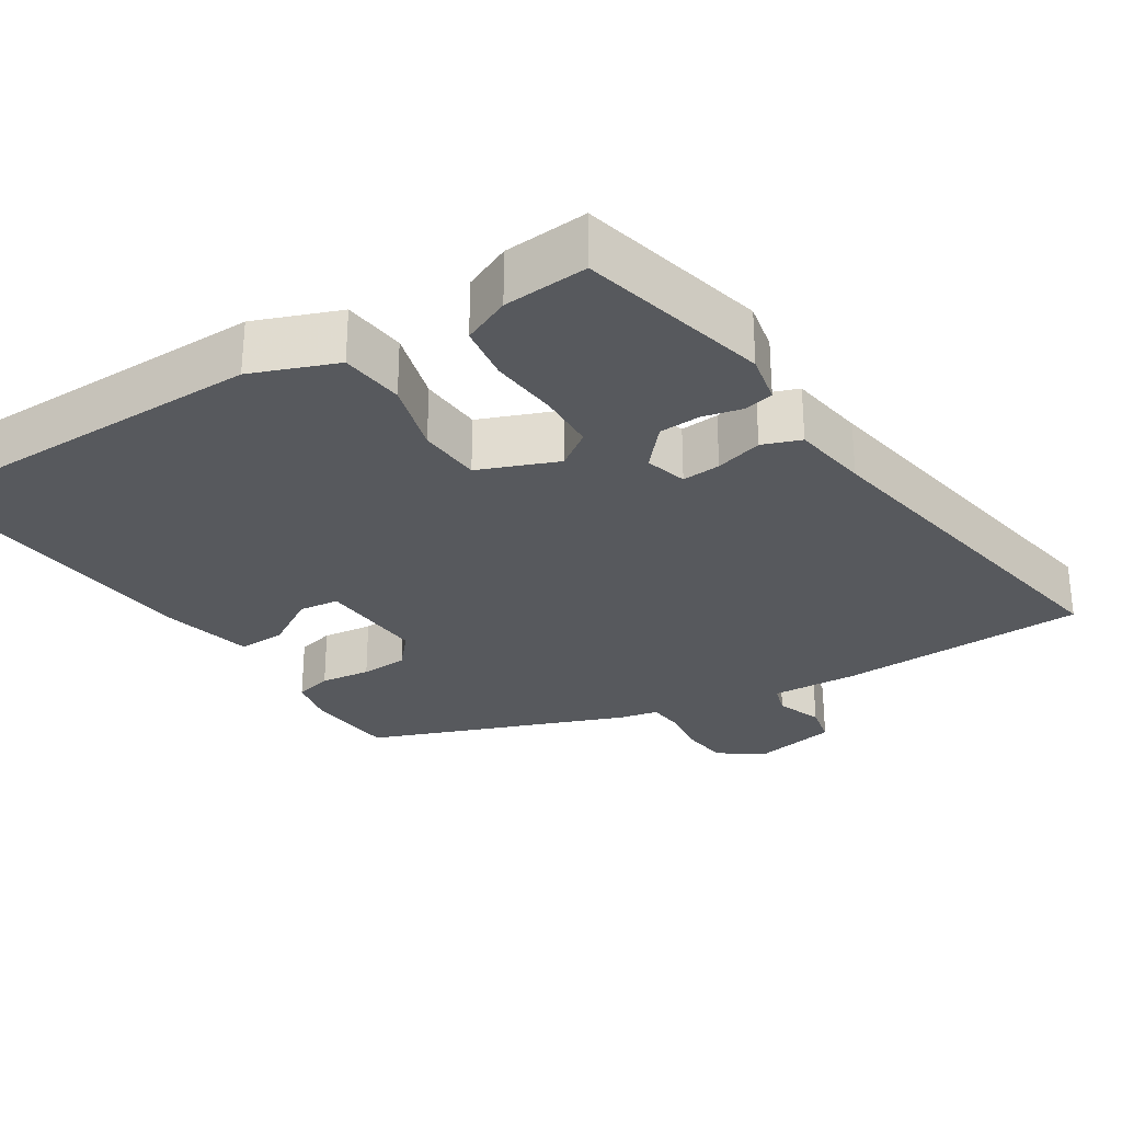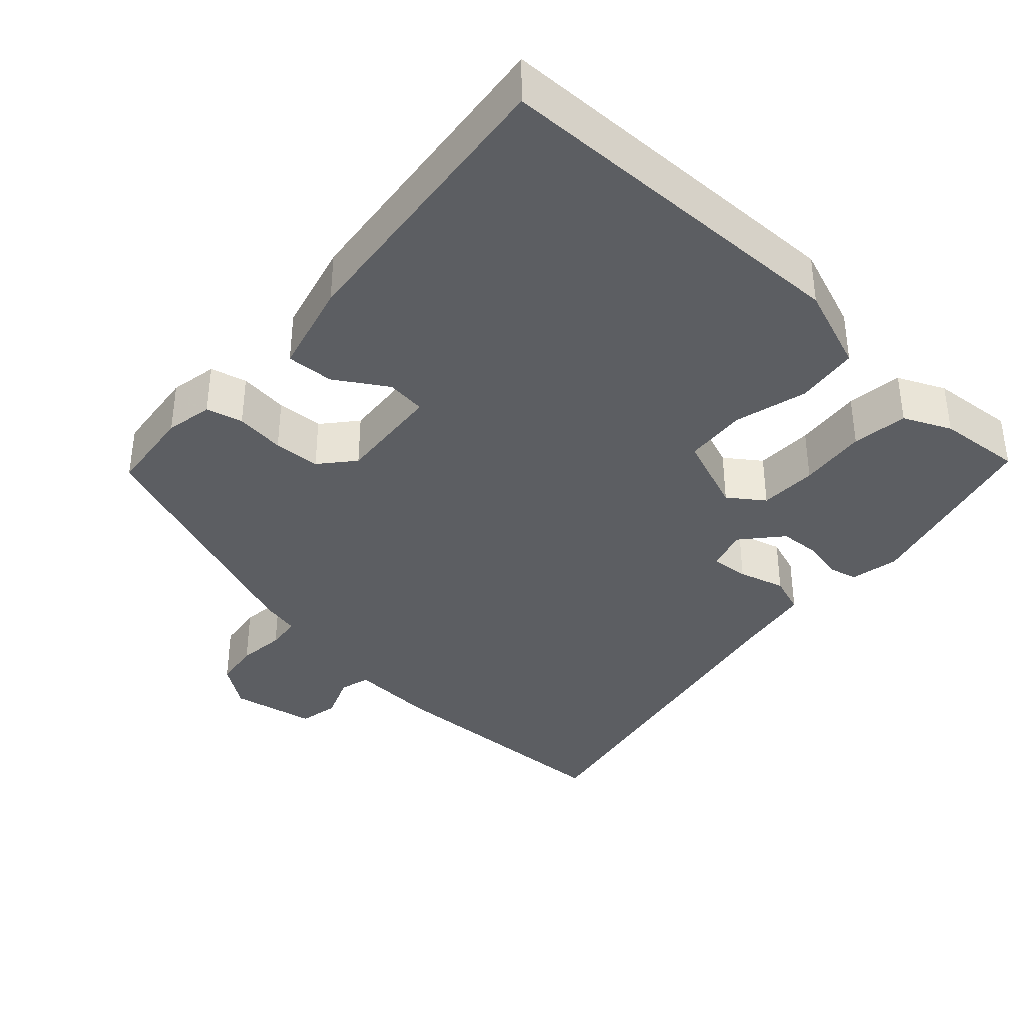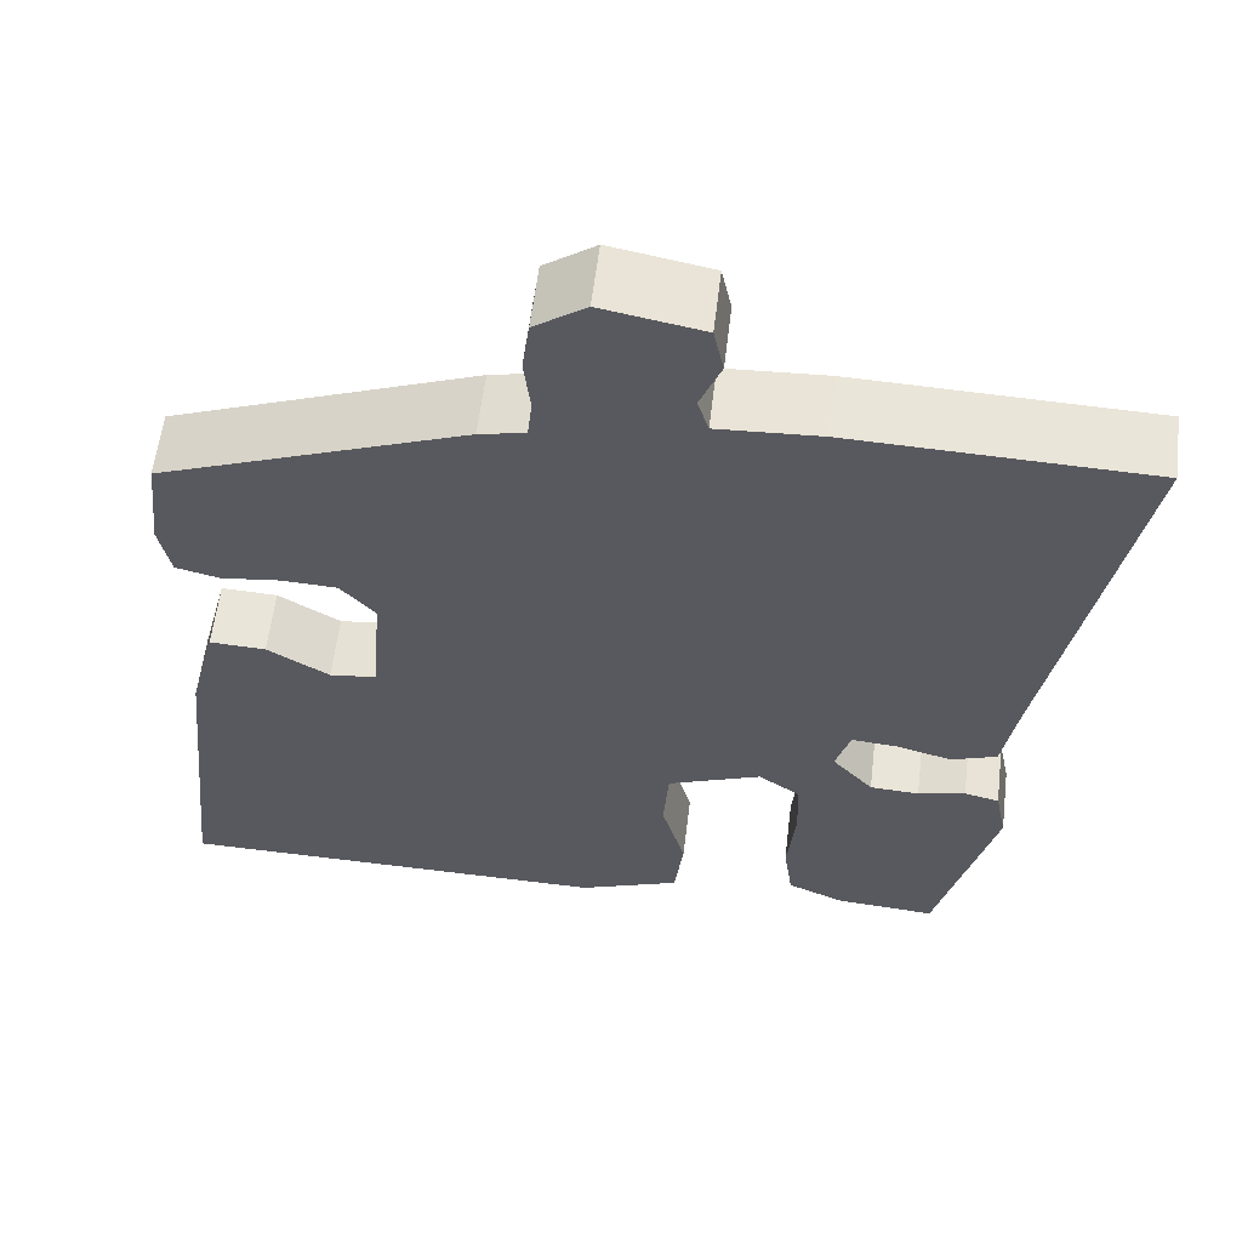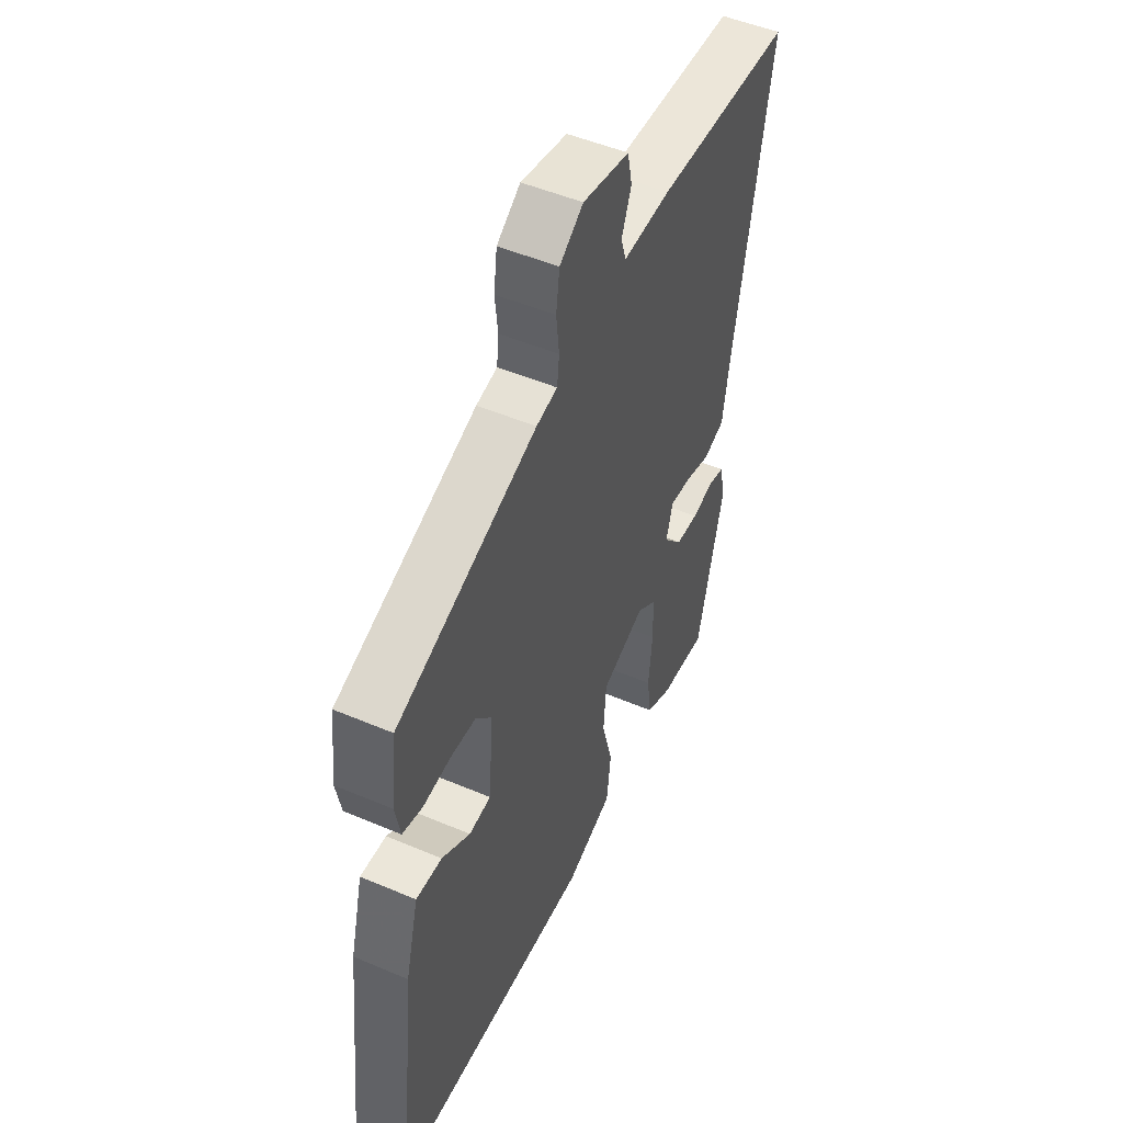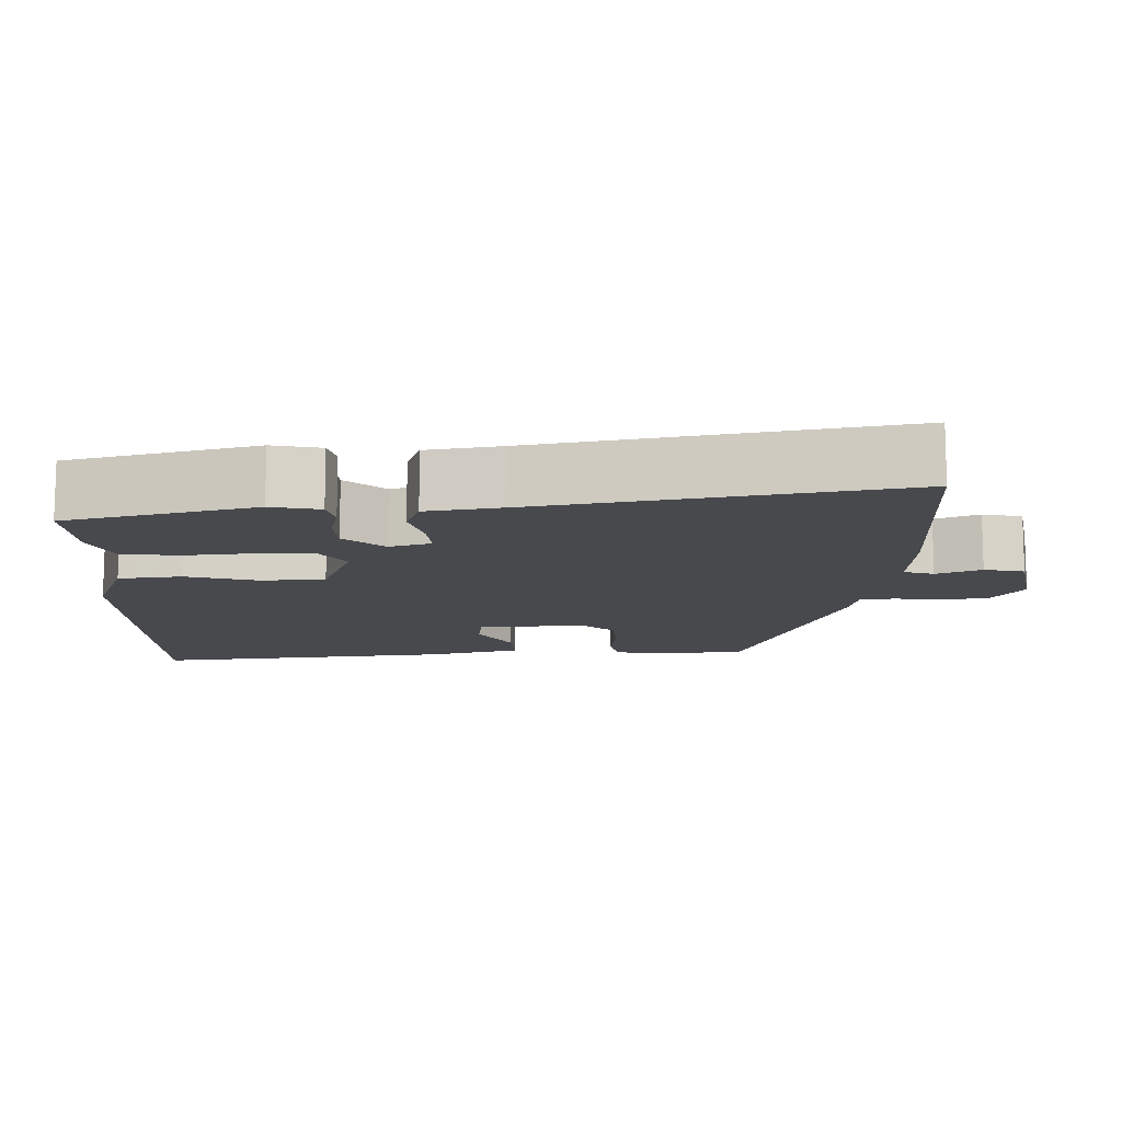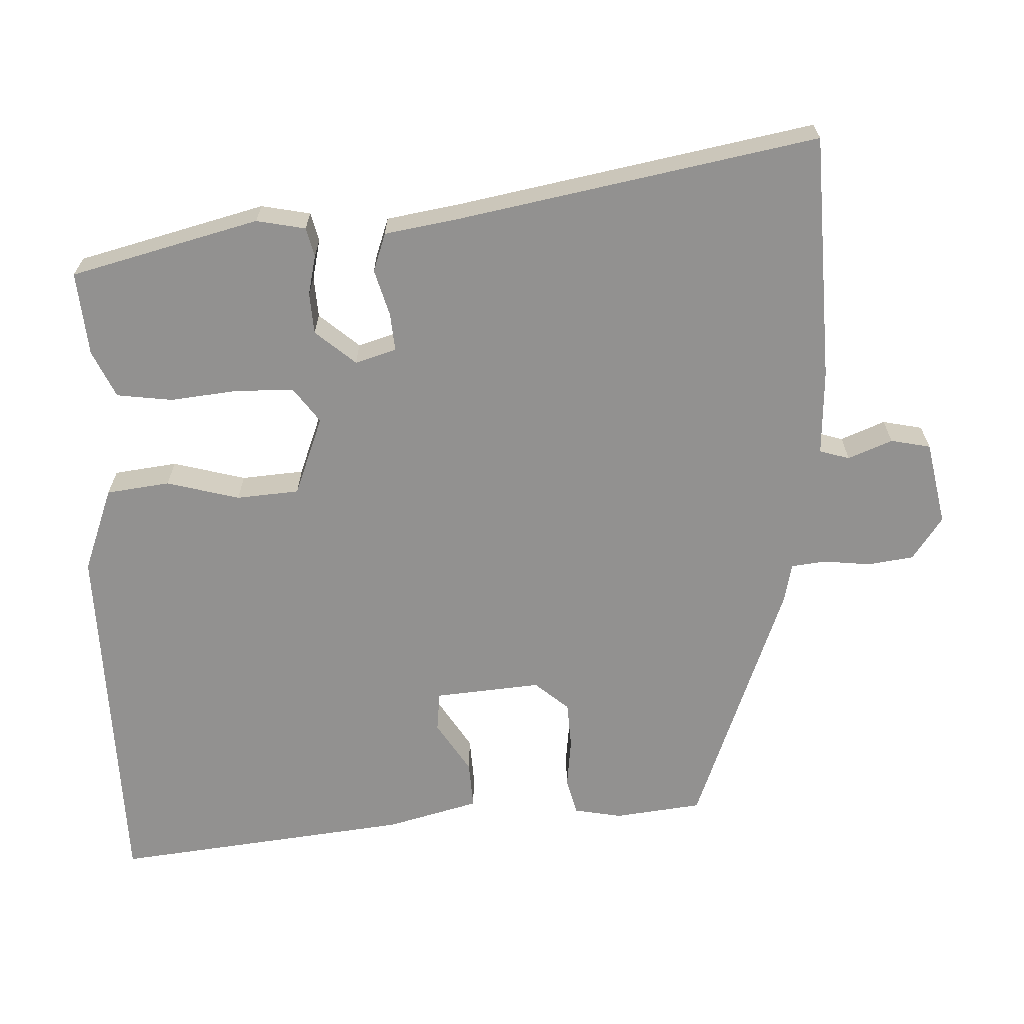
<metadata>
{"format":"obj","ext":"obj","renderer":"f3d","projection":"perspective","resolution":1024,"background":"white","views":[{"elev":-29.1,"azim":-148.0,"up":"+Y"},{"elev":-37.8,"azim":137.6,"up":"+Y"},{"elev":59.1,"azim":-173.1,"up":"+Z"},{"elev":49.6,"azim":115.2,"up":"+Z"},{"elev":-12.3,"azim":-88.7,"up":"+Y"},{"elev":-66.1,"azim":-87.4,"up":"+Y"}]}
</metadata>
<code>
v -0.41 0.07 -0.472
v -0.472 0.07 -0.225
v -0.459 0.07 -0.161
v -0.421 0.07 -0.152
v -0.369 0.07 -0.164
v -0.315 0.07 -0.161
v -0.27 0.07 -0.109
v -0.286 0.07 -0.055
v -0.336 0.07 -0.059
v -0.397 0.07 -0.076
v -0.447 0.07 -0.058
v -0.463 0.07 0.041
v -0.549 0.07 0.51
v -0.225 0.07 0.521
v -0.113 0.07 0.515
v -0.101 0.07 0.554
v -0.124 0.07 0.612
v -0.113 0.07 0.664
v -0.003 0.07 0.685
v 0.053 0.07 0.645
v 0.061 0.07 0.585
v 0.054 0.07 0.523
v 0.059 0.07 0.478
v 0.109 0.07 0.467
v 0.442 0.07 0.34
v 0.455 0.07 0.225
v 0.443 0.07 0.163
v 0.395 0.07 0.151
v 0.33 0.07 0.159
v 0.269 0.07 0.156
v 0.231 0.07 0.112
v 0.242 0.07 -0.027
v 0.294 0.07 -0.033
v 0.362 0.07 0.009
v 0.424 0.07 0.012
v 0.455 0.07 -0.109
v 0.497 0.07 -0.499
v 0.015 0.07 -0.506
v -0.096 0.07 -0.464
v -0.106 0.07 -0.381
v -0.08 0.07 -0.286
v -0.086 0.07 -0.204
v -0.189 0.07 -0.164
v -0.235 0.07 -0.197
v -0.237 0.07 -0.273
v -0.228 0.07 -0.362
v -0.238 0.07 -0.435
v -0.3 0.07 -0.463
v -0.41 0 -0.472
v -0.472 0 -0.225
v -0.459 0 -0.161
v -0.421 0 -0.152
v -0.369 0 -0.164
v -0.315 0 -0.161
v -0.27 0 -0.109
v -0.286 0 -0.055
v -0.336 0 -0.059
v -0.397 0 -0.076
v -0.447 0 -0.058
v -0.463 0 0.041
v -0.549 0 0.51
v -0.225 0 0.521
v -0.113 0 0.515
v -0.101 0 0.554
v -0.124 0 0.612
v -0.113 0 0.664
v -0.003 0 0.685
v 0.053 0 0.645
v 0.061 0 0.585
v 0.054 0 0.523
v 0.059 0 0.478
v 0.109 0 0.467
v 0.442 0 0.34
v 0.455 0 0.225
v 0.443 0 0.163
v 0.395 0 0.151
v 0.33 0 0.159
v 0.269 0 0.156
v 0.231 0 0.112
v 0.242 0 -0.027
v 0.294 0 -0.033
v 0.362 0 0.009
v 0.424 0 0.012
v 0.455 0 -0.109
v 0.497 0 -0.499
v 0.015 0 -0.506
v -0.096 0 -0.464
v -0.106 0 -0.381
v -0.08 0 -0.286
v -0.086 0 -0.204
v -0.189 0 -0.164
v -0.235 0 -0.197
v -0.237 0 -0.273
v -0.228 0 -0.362
v -0.238 0 -0.435
v -0.3 0 -0.463
f 3 4 5
f 2 3 5
f 1 2 5
f 48 1 5
f 47 48 5
f 46 47 5
f 45 46 5
f 44 45 5 6
f 43 44 6 7
f 42 43 7 8
f 39 40 41
f 38 39 41
f 37 38 41
f 36 37 41
f 35 36 41
f 34 35 41
f 33 34 41
f 32 33 41 42
f 31 32 42 8
f 27 28 29
f 26 27 29
f 25 26 29
f 24 25 29
f 23 24 29
f 23 29 30
f 20 21 22
f 19 20 22
f 18 19 22
f 17 18 22
f 16 17 22
f 15 16 22 23
f 31 8 9
f 30 31 9
f 23 30 9
f 15 23 9
f 14 15 9
f 13 14 9
f 12 13 9
f 9 10 11 12
f 53 52 51
f 53 51 50
f 53 50 49
f 53 49 96
f 53 96 95
f 53 95 94
f 53 94 93
f 54 53 93 92
f 55 54 92 91
f 56 55 91 90
f 89 88 87
f 89 87 86
f 89 86 85
f 89 85 84
f 89 84 83
f 89 83 82
f 89 82 81
f 90 89 81 80
f 56 90 80 79
f 77 76 75
f 77 75 74
f 77 74 73
f 77 73 72
f 77 72 71
f 78 77 71
f 70 69 68
f 70 68 67
f 70 67 66
f 70 66 65
f 70 65 64
f 71 70 64 63
f 57 56 79
f 57 79 78
f 57 78 71
f 57 71 63
f 57 63 62
f 57 62 61
f 57 61 60
f 60 59 58 57
f 1 49 50 2
f 2 50 51 3
f 3 51 52 4
f 4 52 53 5
f 5 53 54 6
f 6 54 55 7
f 7 55 56 8
f 8 56 57 9
f 9 57 58 10
f 10 58 59 11
f 11 59 60 12
f 12 60 61 13
f 13 61 62 14
f 14 62 63 15
f 15 63 64 16
f 16 64 65 17
f 17 65 66 18
f 18 66 67 19
f 19 67 68 20
f 20 68 69 21
f 21 69 70 22
f 22 70 71 23
f 23 71 72 24
f 24 72 73 25
f 25 73 74 26
f 26 74 75 27
f 27 75 76 28
f 28 76 77 29
f 29 77 78 30
f 30 78 79 31
f 31 79 80 32
f 32 80 81 33
f 33 81 82 34
f 34 82 83 35
f 35 83 84 36
f 36 84 85 37
f 37 85 86 38
f 38 86 87 39
f 39 87 88 40
f 40 88 89 41
f 41 89 90 42
f 42 90 91 43
f 43 91 92 44
f 44 92 93 45
f 45 93 94 46
f 46 94 95 47
f 47 95 96 48
f 48 96 49 1

</code>
